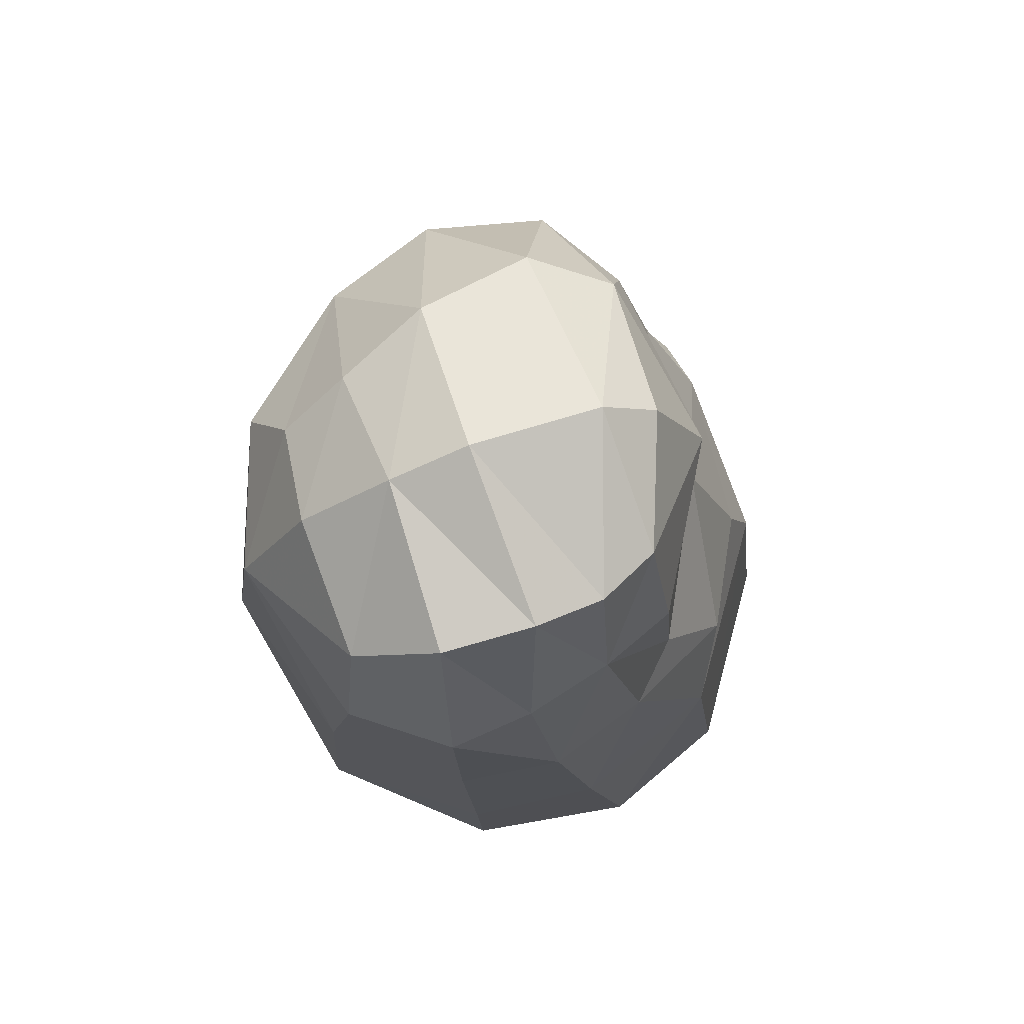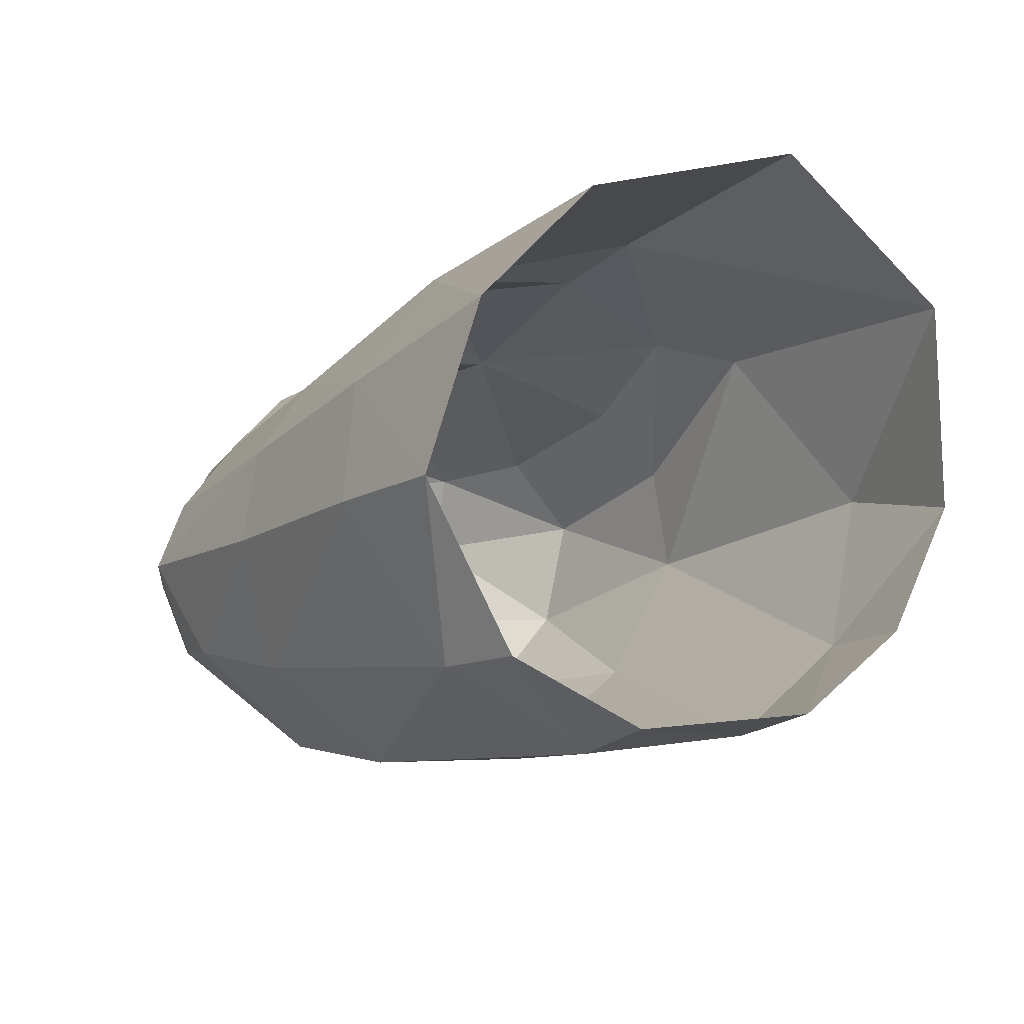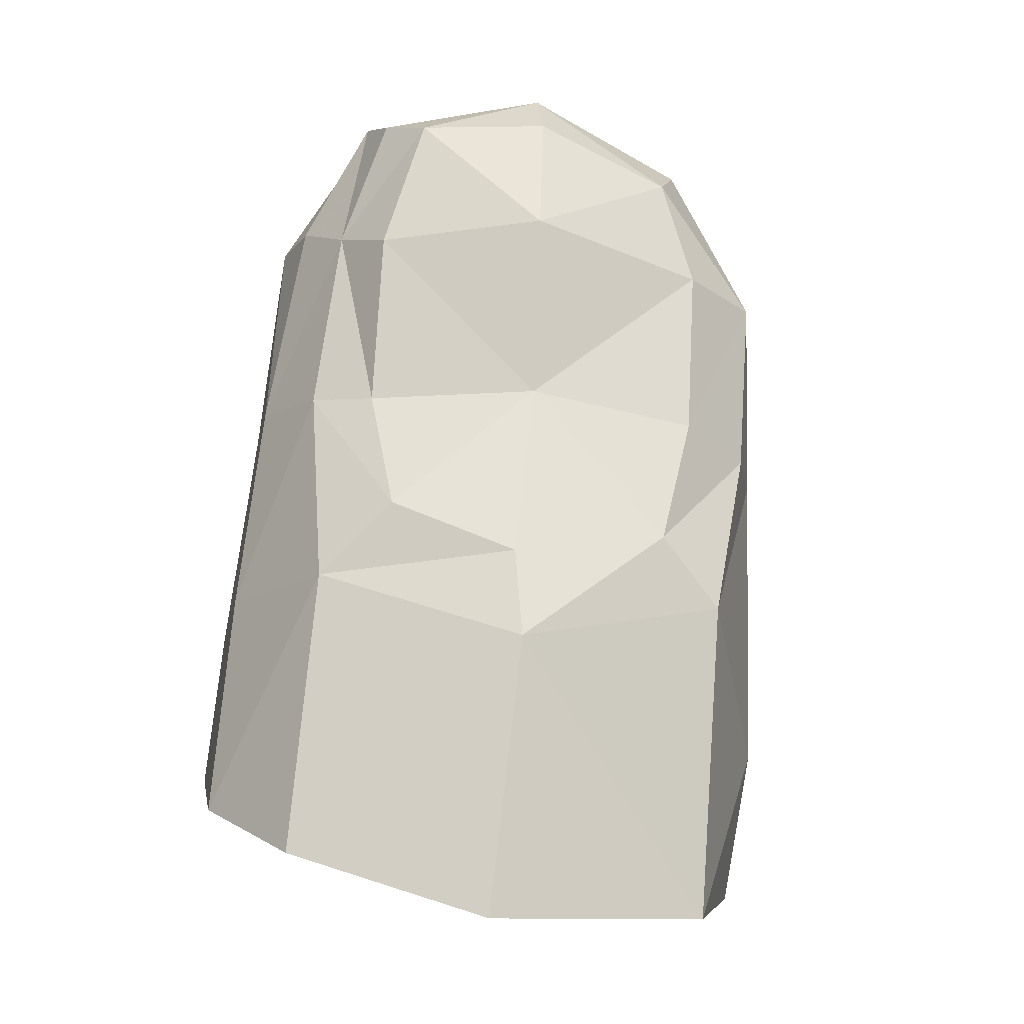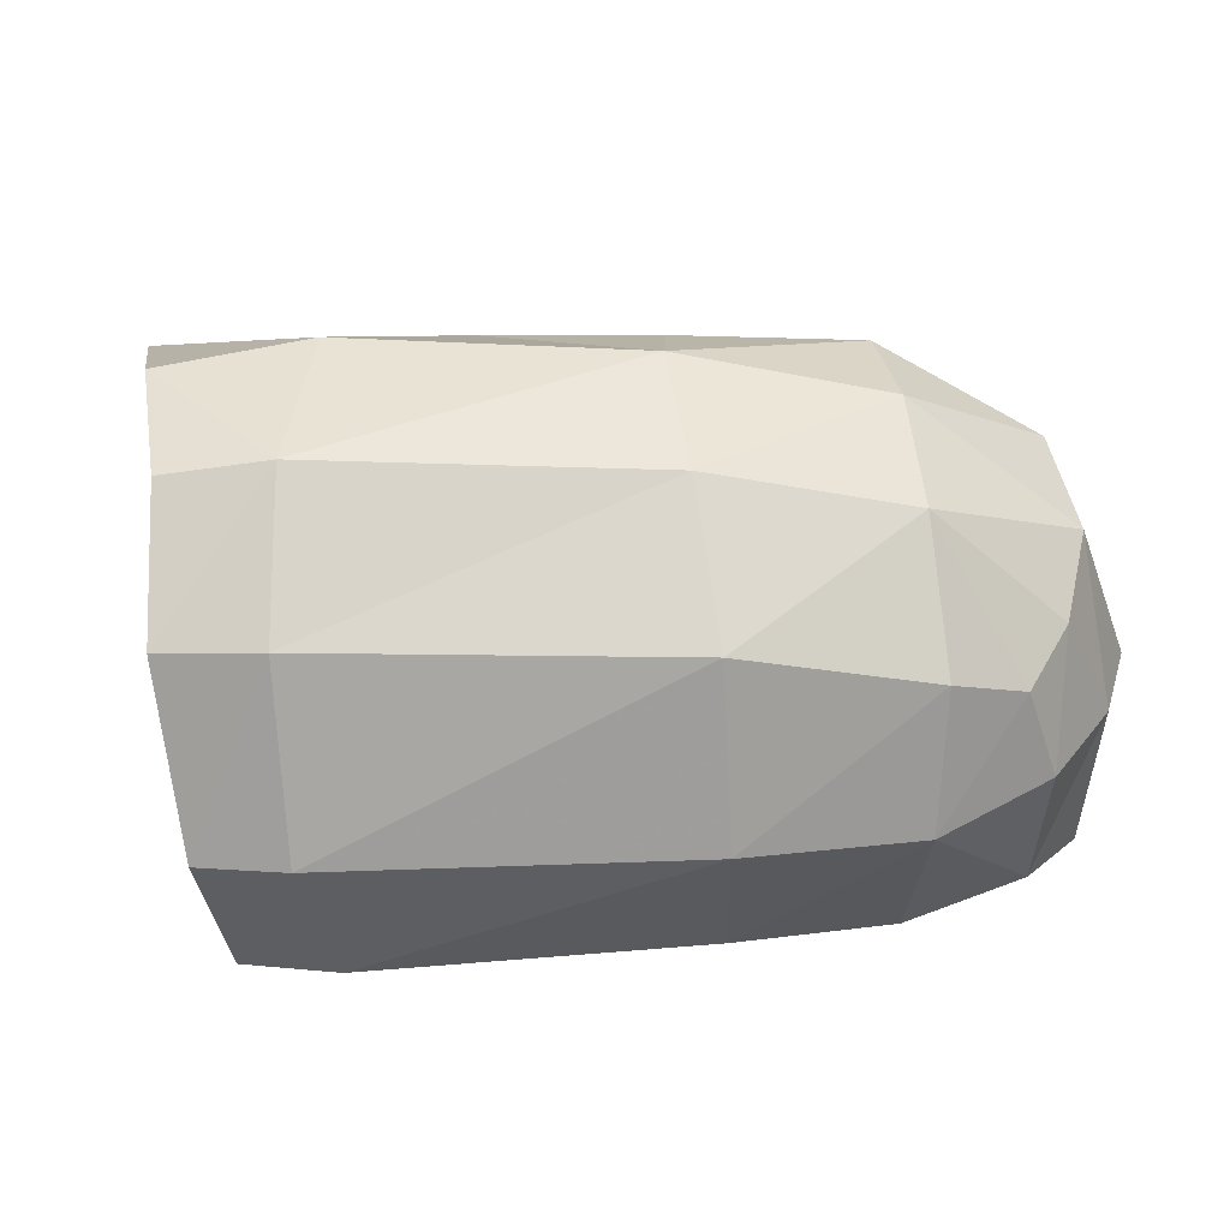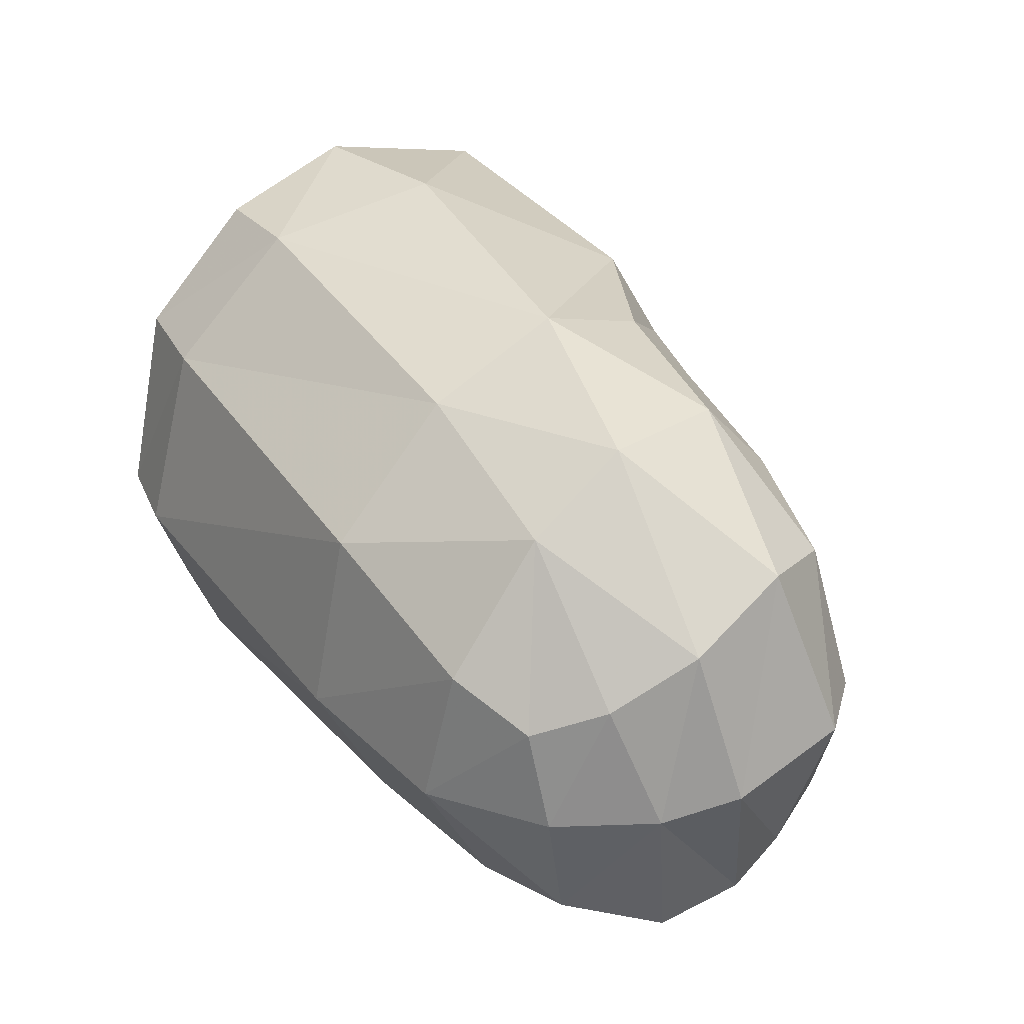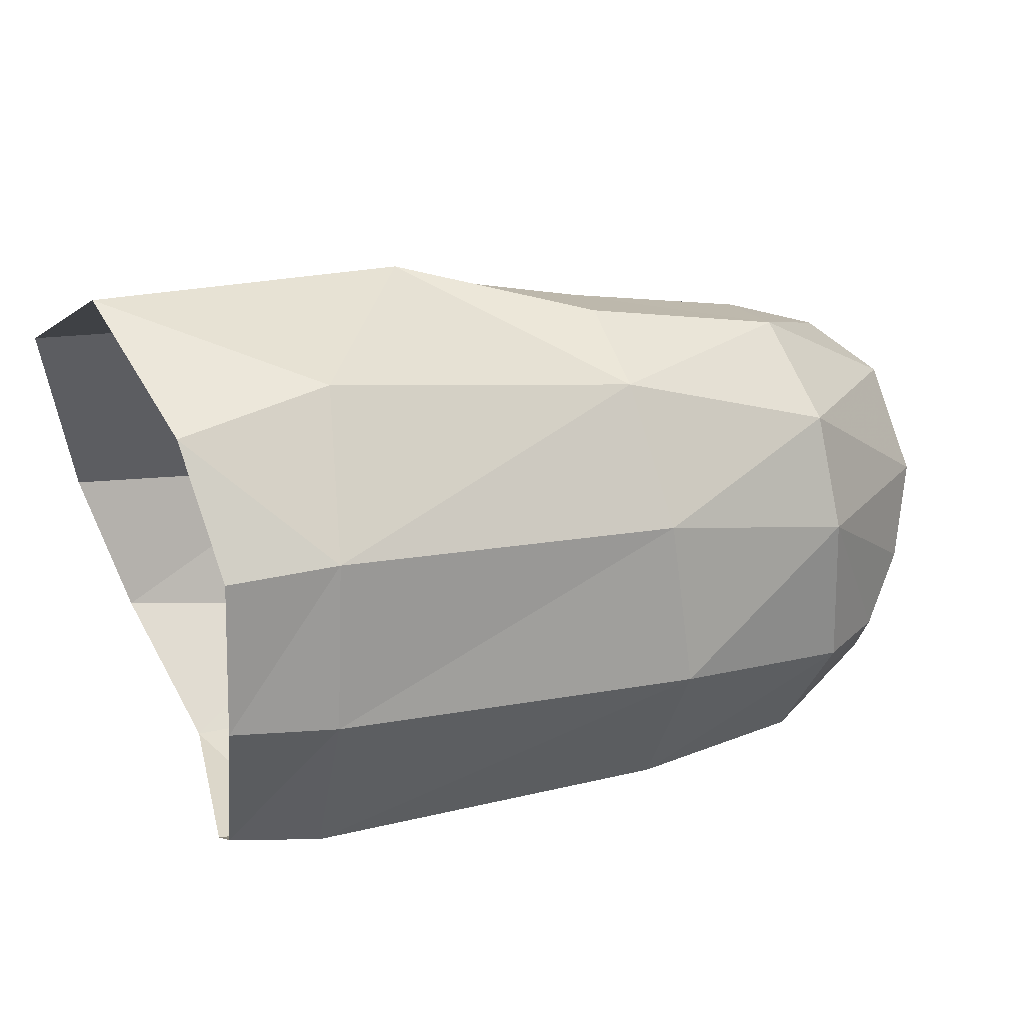
<metadata>
{"format":"obj","ext":"obj","renderer":"f3d","projection":"perspective","resolution":1024,"background":"white","views":[{"elev":-26.3,"azim":91.5,"up":"+Z"},{"elev":-10.1,"azim":-110.8,"up":"+Y"},{"elev":77.0,"azim":-71.9,"up":"+Y"},{"elev":-67.1,"azim":15.8,"up":"+Y"},{"elev":18.8,"azim":57.5,"up":"+Z"},{"elev":60.0,"azim":-17.3,"up":"+Z"}]}
</metadata>
<code>
v -0.001993 0.007275 -0.003964
v -0.002 0.008931 0.002105
v 2.1e-05 0.005513 0.007887
v 0.001232 -0.000252 0.008747
v 0.001448 -0.004026 0.007083
v -0.001394 0.004042 -0.00697
v -0.000344 -0.000713 -0.008155
v -0.000549 -0.005464 -0.005767
v 0.004961 0.002969 -0.008532
v 0.00599 0.00657 -0.005819
v 0.01932 0.001674 0.003814
v 0.0141 0.002834 0.005075
v 0.01418 0.004812 0.003176
v 0.01907 0.003865 0.001881
v 0.008823 0.005711 0.005654
v 0.01024 0.006411 0.00347
v 0.008259 0.007647 -0.000496
v 0.0134 0.006091 -0.001592
v 0.01187 0.005299 -0.006277
v 0.01689 0.005081 -0.007617
v 0.01864 0.006094 -0.00308
v 0.008633 0.006998 -0.004431
v 0.02182 0.003638 2.8e-05
v 0.02311 0.001287 0.000119
v 0.005839 0.008331 0.000507
v 0.005637 0.000624 0.00811
v 0.01414 -0.000283 0.005606
v 0.01972 -0.001665 0.003282
v 0.02336 -0.001509 -0.001584
v 0.01425 -0.004116 0.003644
v 0.01959 -0.004263 0.001156
v 0.0223 -0.003629 -0.003068
v 0.01394 -0.007165 -7.2e-05
v 0.01903 -0.006532 -0.002575
v 0.00348 -0.007054 0.002969
v 0.004565 -0.004131 0.00669
v 0.02089 -0.005299 -0.003861
v 0.02351 0.003231 -0.004715
v 0.0237 -0.000187 -0.005883
v 0.0222 0.004696 -0.00411
v 0.01149 0.004373 -0.008117
v 0.01704 0.003349 -0.009197
v 0.01111 0.001953 -0.009844
v 0.01749 0.001263 -0.01078
v 0.02118 0.003217 -0.00909
v 0.02104 0.004539 -0.007706
v 0.000531 -0.00663 0.003586
v -0.000234 -0.00727 -0.001904
v 0.002314 -0.007787 -0.0025
v 0.01276 -0.007474 -0.005227
v 0.002041 -0.005538 -0.006737
v 0.004158 -0.000735 -0.009097
v 0.01086 -0.00089 -0.01033
v 0.01174 -0.004689 -0.009074
v 0.01721 -0.000852 -0.01163
v 0.01621 -0.003795 -0.01025
v 0.01769 -0.00668 -0.006502
v 0.0213 -0.00098 -0.0106
v 0.02154 0.001463 -0.009981
v 0.02287 -0.002278 -0.006427
v 0.01975 -0.00342 -0.01001
v 0.02103 -0.004716 -0.006656
f 9 6 10
f 10 6 1
f 14 13 11
f 11 13 12
f 13 16 12
f 12 16 15
f 13 18 16
f 16 18 17
f 21 20 18
f 18 20 19
f 19 22 18
f 18 22 17
f 21 18 14
f 14 18 13
f 14 11 23
f 23 11 24
f 17 25 16
f 16 25 15
f 2 3 25
f 25 3 15
f 15 3 26
f 26 3 4
f 12 15 27
f 27 15 26
f 28 11 27
f 27 11 12
f 22 10 17
f 17 10 25
f 2 25 1
f 1 25 10
f 11 28 24
f 24 28 29
f 31 28 30
f 30 28 27
f 28 31 29
f 29 31 32
f 34 31 33
f 33 31 30
f 36 35 30
f 30 35 33
f 32 31 37
f 37 31 34
f 26 36 27
f 27 36 30
f 5 36 4
f 4 36 26
f 29 39 24
f 24 39 38
f 24 38 23
f 23 38 40
f 10 22 41
f 41 22 19
f 20 42 19
f 19 42 41
f 43 9 41
f 41 9 10
f 44 43 42
f 42 43 41
f 20 46 42
f 42 46 45
f 40 38 46
f 46 38 45
f 47 48 35
f 35 48 49
f 35 49 33
f 33 49 50
f 51 49 8
f 8 49 48
f 35 36 47
f 47 36 5
f 52 51 7
f 7 51 8
f 6 9 7
f 7 9 52
f 52 9 53
f 53 9 43
f 53 54 52
f 52 54 51
f 55 56 53
f 53 56 54
f 54 50 51
f 51 50 49
f 50 54 57
f 57 54 56
f 44 55 43
f 43 55 53
f 55 44 58
f 58 44 59
f 62 61 60
f 60 61 58
f 56 55 61
f 61 55 58
f 58 59 60
f 60 59 39
f 38 39 45
f 45 39 59
f 44 42 59
f 59 42 45
f 57 34 50
f 50 34 33
f 62 37 57
f 57 37 34
f 62 57 61
f 61 57 56
f 60 32 62
f 62 32 37
f 39 29 60
f 60 29 32
f 40 21 23
f 23 21 14
f 20 21 46
f 46 21 40

</code>
